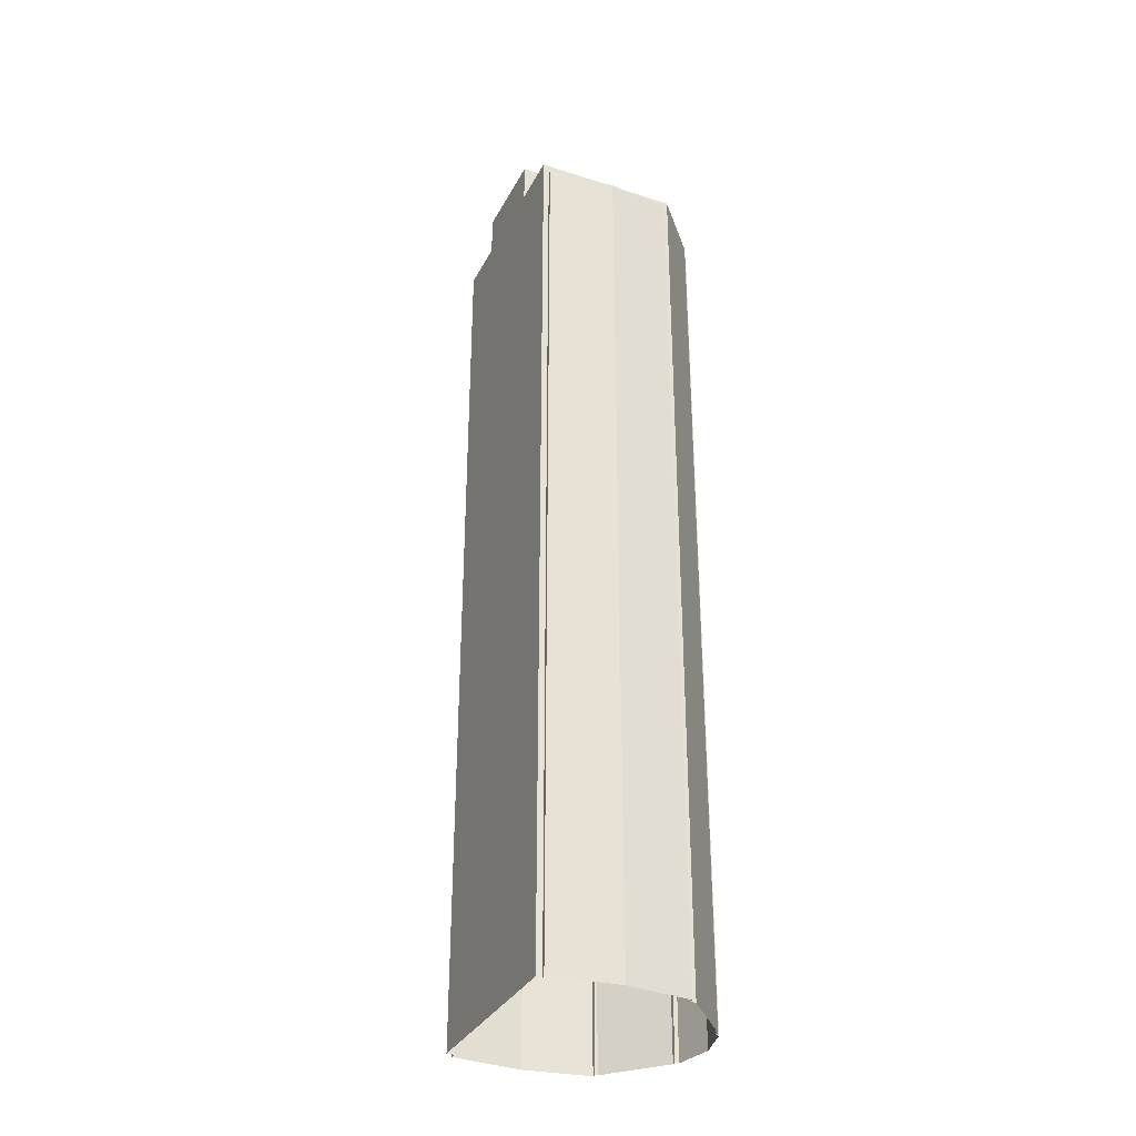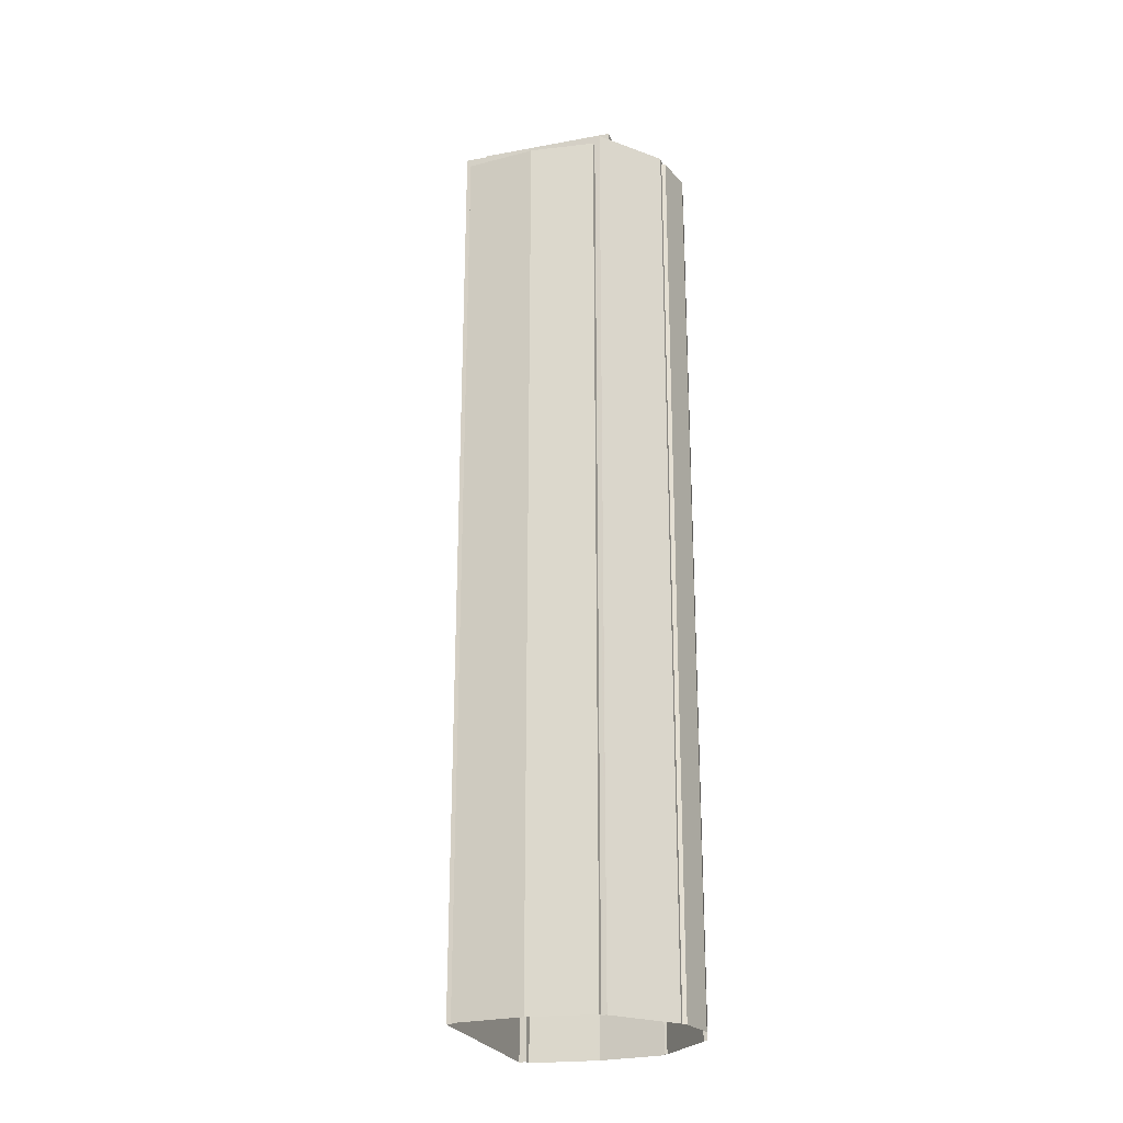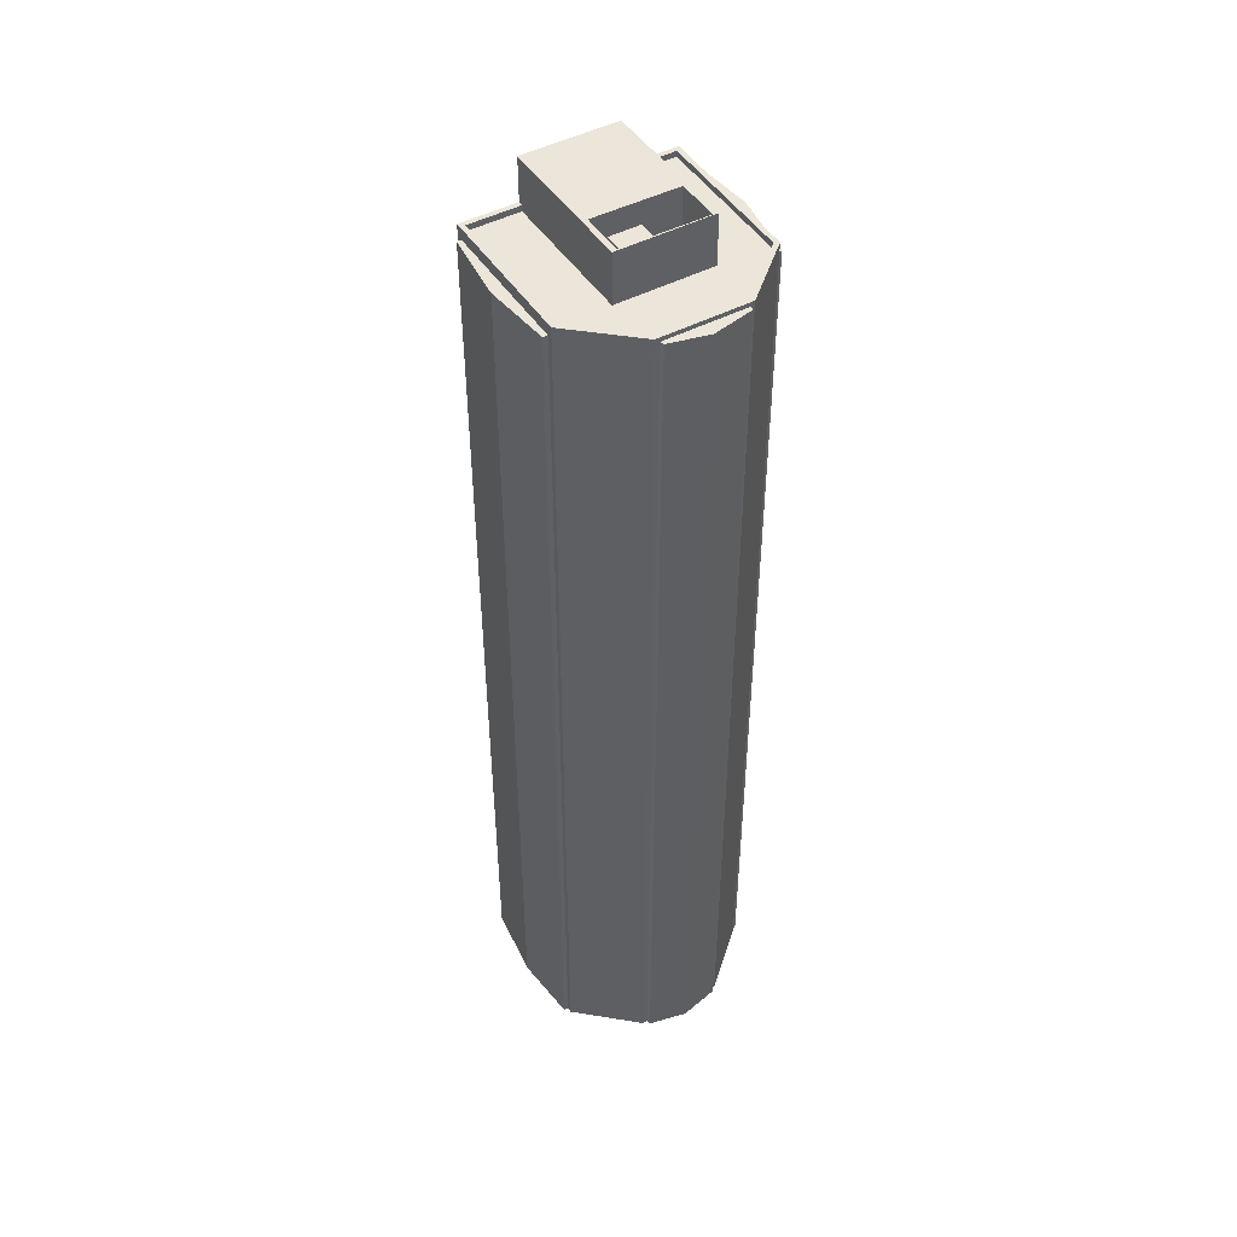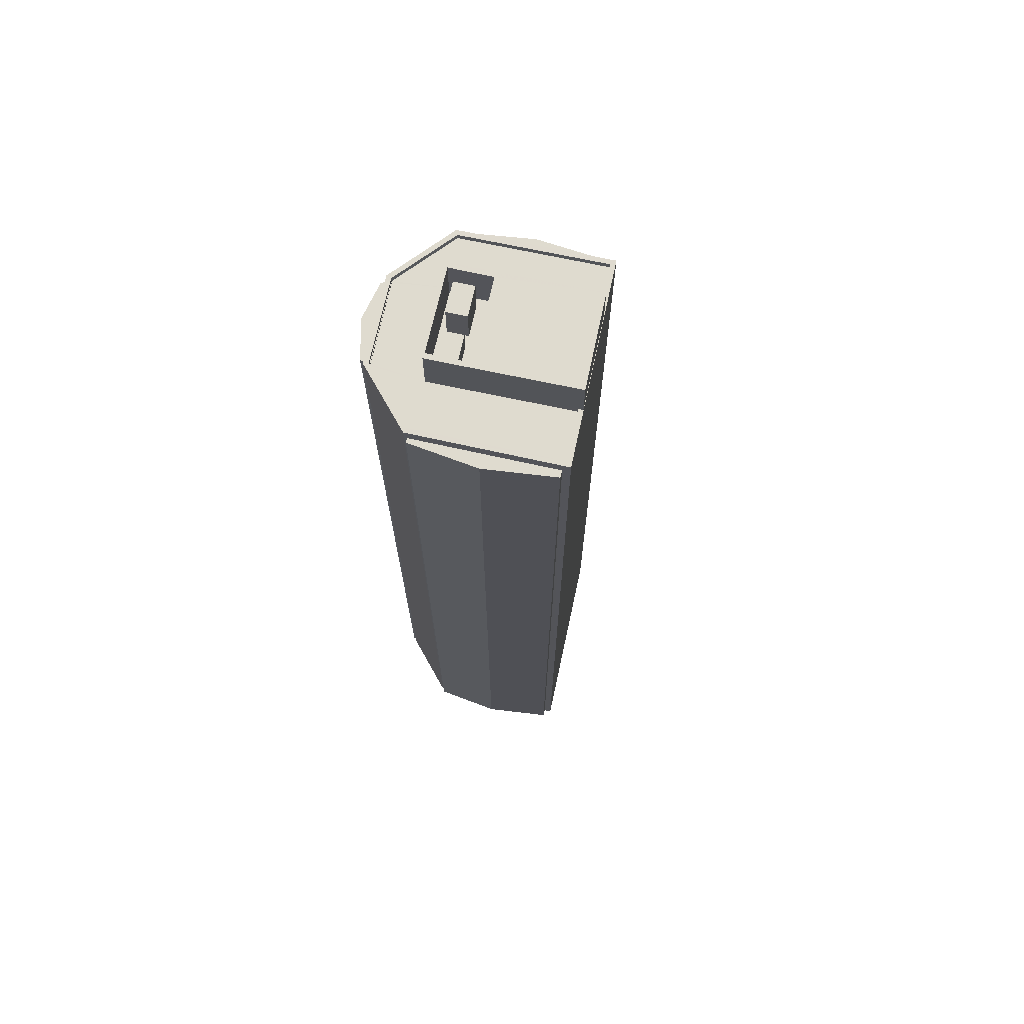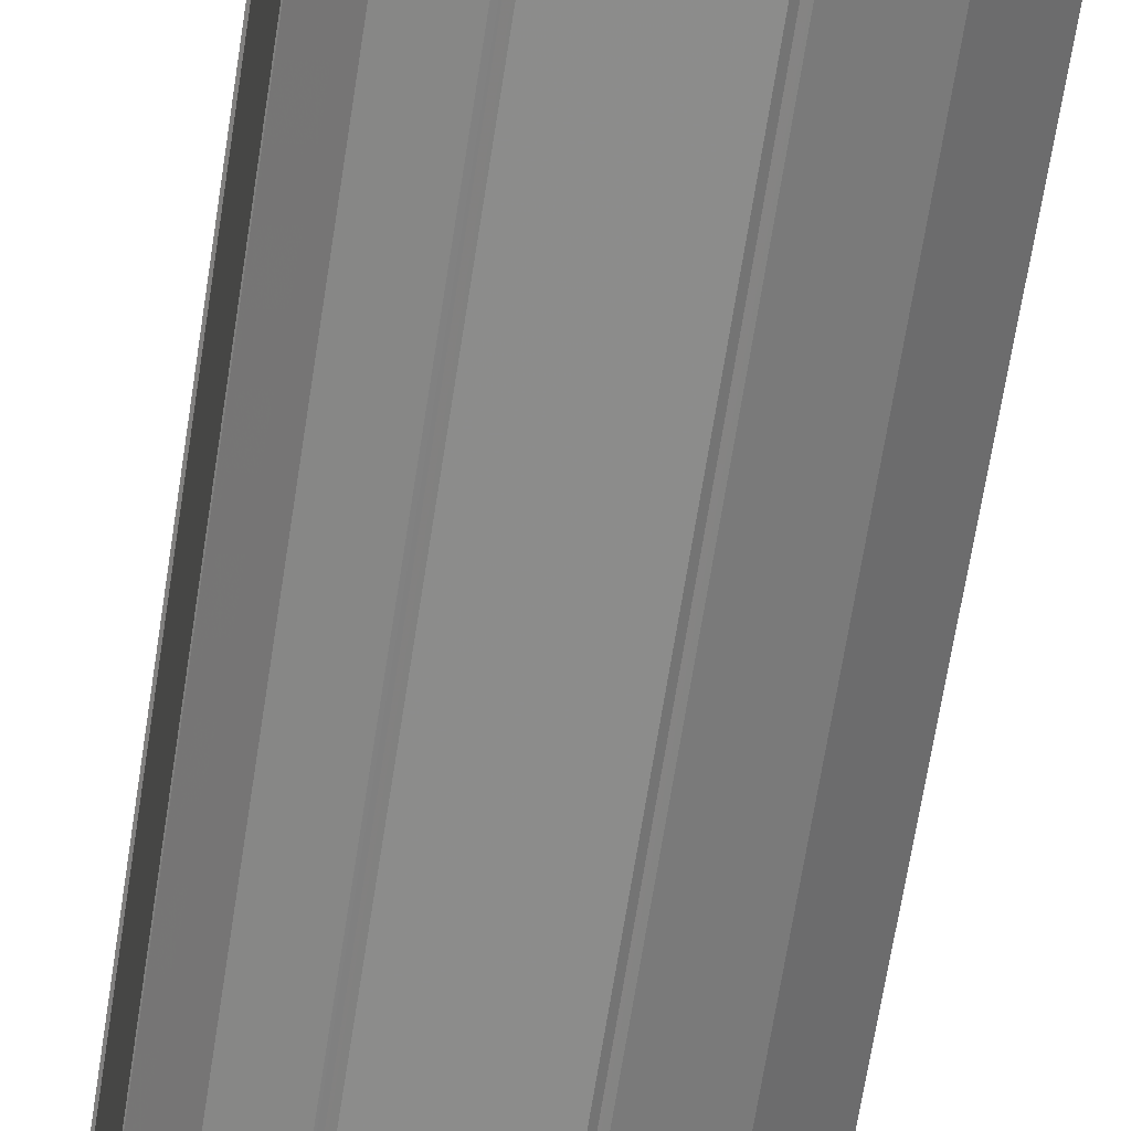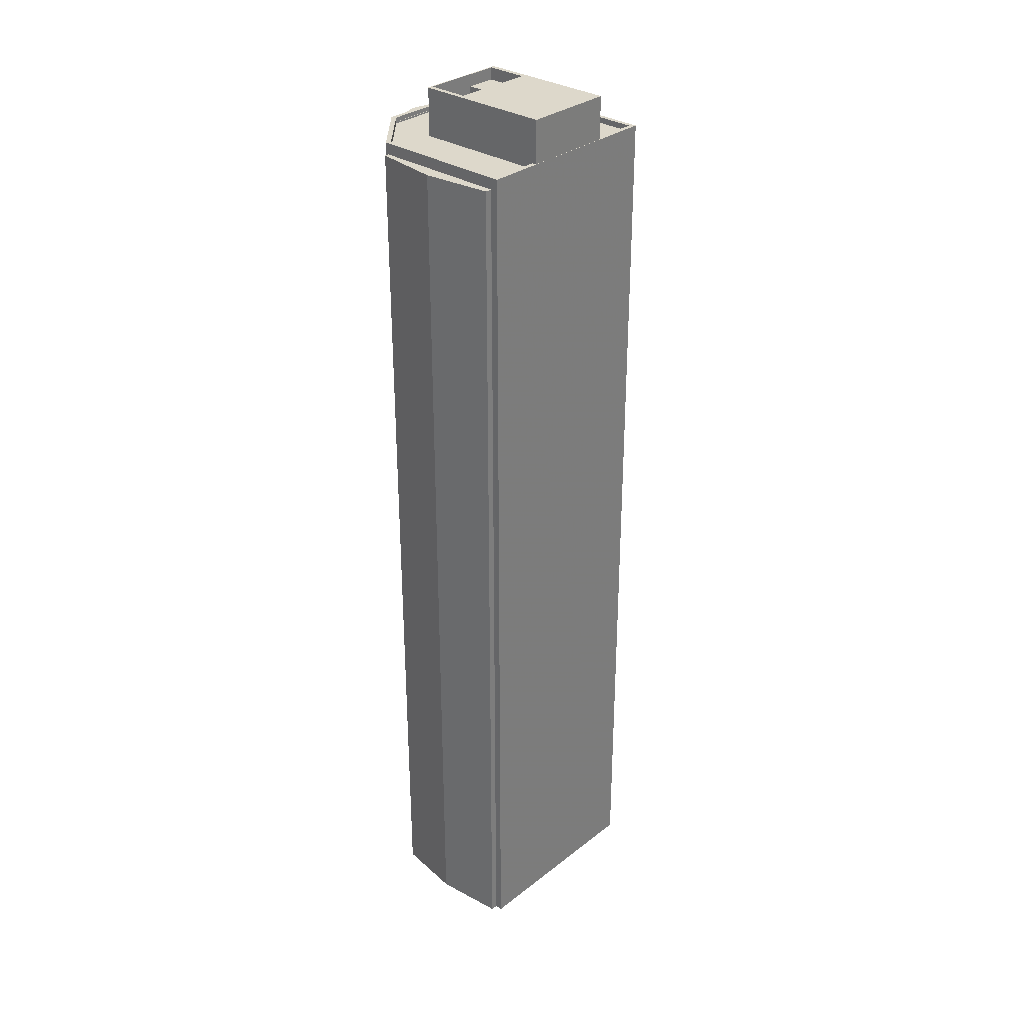
<metadata>
{"format":"obj","ext":"obj","renderer":"f3d","projection":"perspective","resolution":1024,"background":"white","views":[{"elev":-33.1,"azim":-72.0,"up":"+Z"},{"elev":-24.0,"azim":-30.8,"up":"+Z"},{"elev":46.8,"azim":10.9,"up":"+Z"},{"elev":70.4,"azim":144.1,"up":"+Z"},{"elev":-64.1,"azim":171.4,"up":"+Y"},{"elev":31.4,"azim":174.4,"up":"+Z"}]}
</metadata>
<code>
v -9479 -3.718e+04 26.83
v -9487 -3.718e+04 26.84
v -9488 -3.718e+04 26.84
v -9479 -3.718e+04 26.83
v -9475 -3.718e+04 26.83
v -9479 -3.718e+04 26.83
v -9488 -3.718e+04 26.84
v -9493 -3.718e+04 26.84
v -9473 -3.718e+04 26.83
v -9472 -3.718e+04 26.83
v -9498 -3.717e+04 26.85
v -9497 -3.717e+04 26.85
v -9471 -3.717e+04 26.83
v -9472 -3.717e+04 26.83
v -9475 -3.716e+04 26.83
v -9498 -3.717e+04 26.85
v -9481 -3.716e+04 26.84
v -9482 -3.716e+04 26.84
v -9472 -3.718e+04 26.83
v -9472 -3.717e+04 26.83
v -9481 -3.716e+04 26.84
v -9483 -3.718e+04 126
v -9481 -3.717e+04 126
v -9482 -3.717e+04 126
v -9484 -3.718e+04 126
v -9478 -3.717e+04 121.8
v -9478 -3.717e+04 121.8
v -9477 -3.717e+04 121.8
v -9481 -3.717e+04 121.8
v -9483 -3.718e+04 121.8
v -9483 -3.718e+04 121.8
v -9485 -3.718e+04 121.8
v -9479 -3.717e+04 121.8
v -9484 -3.718e+04 121.8
v -9481 -3.717e+04 121.8
v -9482 -3.717e+04 121.8
v -9480 -3.717e+04 121.8
v -9486 -3.717e+04 121.8
v -9482 -3.717e+04 121.8
v -9479 -3.717e+04 121.8
v -9493 -3.717e+04 121.8
v -9497 -3.717e+04 121.8
v -9483 -3.718e+04 121.8
v -9476 -3.717e+04 121.8
v -9482 -3.716e+04 121.8
v -9486 -3.716e+04 121.8
v -9472 -3.717e+04 121.8
v -9487 -3.718e+04 121.8
v -9473 -3.718e+04 121.8
v -9479 -3.718e+04 121.8
v -9473 -3.718e+04 121.8
v -9479 -3.718e+04 121.8
v -9479 -3.718e+04 121.8
v -9473 -3.718e+04 121.8
v -9482 -3.716e+04 122.4
v -9482 -3.716e+04 122.4
v -9471 -3.717e+04 122.4
v -9472 -3.717e+04 122.4
v -9472 -3.718e+04 122.4
v -9473 -3.718e+04 122.4
v -9479 -3.718e+04 122.4
v -9479 -3.718e+04 122.4
v -9487 -3.718e+04 122.4
v -9497 -3.717e+04 122.4
v -9487 -3.718e+04 122.4
v -9498 -3.717e+04 122.4
v -9493 -3.717e+04 122.4
v -9493 -3.717e+04 122.4
v -9486 -3.716e+04 122.4
v -9486 -3.716e+04 122.4
v -9481 -3.717e+04 124.3
v -9478 -3.717e+04 124.3
v -9479 -3.717e+04 124.3
v -9480 -3.717e+04 124.3
v -9483 -3.718e+04 126.9
v -9476 -3.717e+04 126.9
v -9477 -3.717e+04 126.9
v -9483 -3.718e+04 126.9
v -9493 -3.717e+04 126.9
v -9486 -3.717e+04 126.9
v -9486 -3.716e+04 126.9
v -9479 -3.717e+04 126.9
v -9479 -3.718e+04 122
v -9473 -3.718e+04 121.9
v -9479 -3.718e+04 122
v -9473 -3.718e+04 121.9
v -9472 -3.718e+04 121.9
v -9473 -3.718e+04 121.9
v -9475 -3.718e+04 121.9
v -9479 -3.718e+04 122
v -9478 -3.718e+04 122
v -9488 -3.718e+04 121.2
v -9488 -3.718e+04 121.2
v -9493 -3.718e+04 121.2
v -9497 -3.717e+04 121.2
v -9497 -3.717e+04 121.2
v -9481 -3.716e+04 121.2
v -9481 -3.716e+04 121.2
v -9475 -3.716e+04 121.2
v -9472 -3.717e+04 121.2
v -9471 -3.717e+04 121.2
f 1 2 3
f 4 1 3
f 4 5 6
f 3 7 8
f 9 10 5
f 11 12 8
f 13 14 15
f 12 16 17
f 16 18 17
f 19 9 14
f 20 19 14
f 21 15 17
f 14 4 3
f 9 5 4
f 14 3 8
f 12 17 8
f 15 14 8
f 9 4 14
f 17 15 8
f 22 23 24
f 25 22 24
f 26 27 28
f 28 29 30
f 31 32 30
f 26 33 27
f 31 34 32
f 35 36 37
f 28 27 37
f 29 31 30
f 29 37 36
f 28 37 29
f 32 34 38
f 38 39 40
f 26 40 33
f 35 39 36
f 38 34 39
f 33 40 35
f 40 39 35
f 41 42 43
f 44 45 46
f 45 44 47
f 42 48 43
f 49 47 44
f 48 50 43
f 43 51 44
f 52 50 53
f 51 54 49
f 43 52 51
f 51 49 44
f 43 50 52
f 55 56 57
f 57 58 59
f 59 58 60
f 56 58 57
f 60 61 59
f 60 62 61
f 63 64 65
f 62 63 61
f 64 66 65
f 61 63 65
f 67 68 64
f 64 68 66
f 56 55 69
f 70 56 69
f 69 55 66
f 68 69 66
f 71 72 73
f 71 74 72
f 75 76 77
f 78 75 77
f 79 75 80
f 79 80 81
f 82 76 81
f 82 77 76
f 75 78 80
f 80 82 81
f 83 84 85
f 83 86 84
f 87 88 89
f 89 90 91
f 89 88 90
f 92 93 94
f 94 95 96
f 94 93 95
f 97 98 99
f 98 100 99
f 100 101 99
f 29 36 23
f 36 39 24
f 36 24 23
f 23 22 31
f 29 23 31
f 22 25 34
f 31 22 34
f 34 24 39
f 34 25 24
f 58 45 47
f 58 56 45
f 60 47 49
f 60 58 47
f 50 83 53
f 86 49 54
f 62 83 50
f 60 86 83
f 86 60 49
f 60 83 62
f 62 50 48
f 63 62 48
f 63 48 42
f 64 63 42
f 67 64 42
f 41 67 42
f 46 45 56
f 70 46 56
f 16 12 95
f 95 66 16
f 66 95 65
f 2 93 3
f 65 93 2
f 95 93 65
f 9 19 88
f 19 59 88
f 4 90 1
f 90 59 61
f 88 59 90
f 1 90 61
f 20 59 19
f 20 57 59
f 61 2 1
f 61 65 2
f 55 16 66
f 55 18 16
f 20 14 100
f 100 57 20
f 57 98 55
f 18 98 17
f 55 98 18
f 57 100 98
f 33 72 27
f 33 73 72
f 72 74 37
f 27 72 37
f 74 71 35
f 37 74 35
f 35 73 33
f 35 71 73
f 77 82 26
f 77 26 28
f 82 40 26
f 43 44 76
f 75 43 76
f 38 40 82
f 80 38 82
f 41 43 67
f 68 67 79
f 79 67 75
f 67 43 75
f 38 80 32
f 80 78 32
f 78 30 32
f 68 79 81
f 69 68 81
f 44 70 76
f 76 70 81
f 44 46 70
f 81 70 69
f 30 77 28
f 30 78 77
f 52 85 84
f 51 52 84
f 86 51 84
f 86 54 51
f 83 85 52
f 53 83 52
f 9 88 87
f 10 9 87
f 87 5 10
f 87 89 5
f 89 6 5
f 89 91 6
f 91 4 6
f 91 90 4
f 95 11 96
f 95 12 11
f 93 92 7
f 3 93 7
f 92 8 7
f 92 94 8
f 94 11 8
f 94 96 11
f 14 101 100
f 14 13 101
f 17 97 21
f 17 98 97
f 99 15 21
f 97 99 21
f 15 101 13
f 15 99 101

</code>
